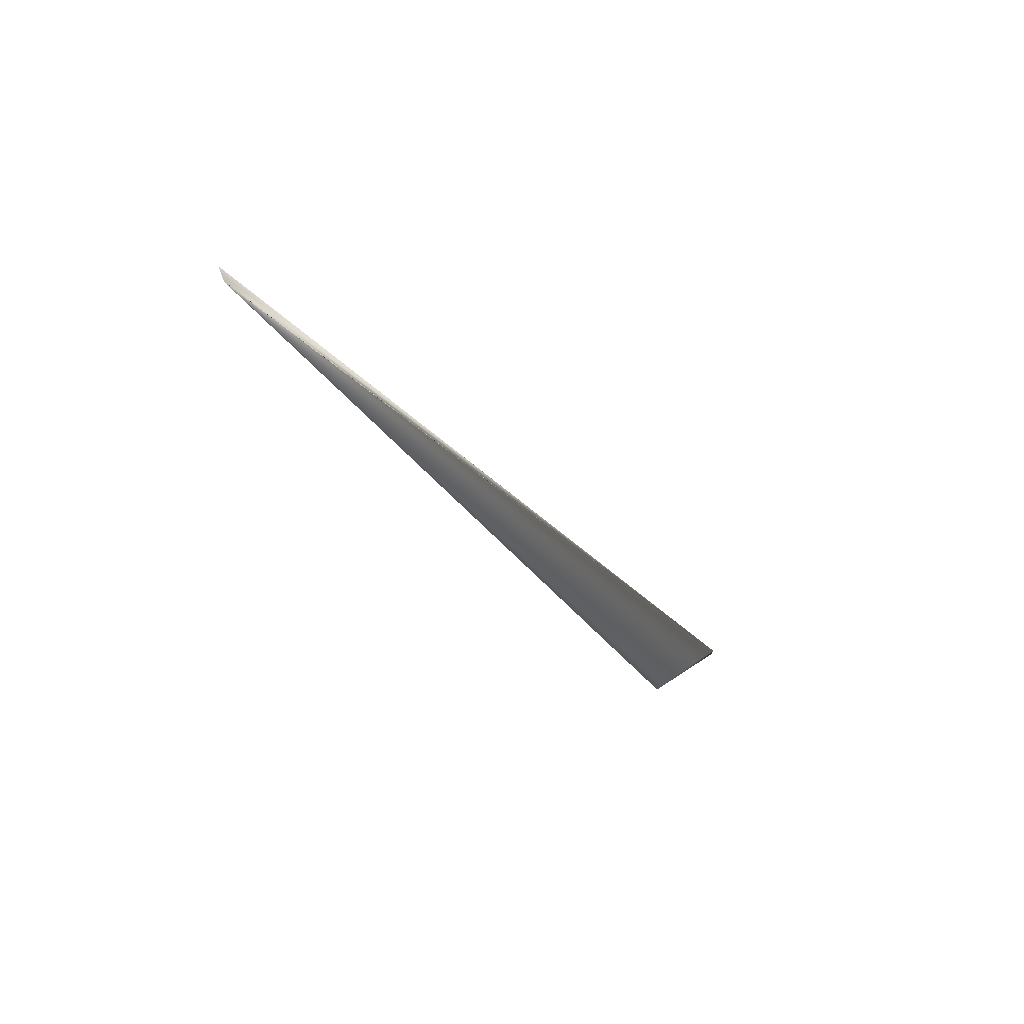
<metadata>
{"format":"obj","ext":"obj","renderer":"f3d","projection":"perspective","resolution":1024,"background":"white","views":[{"elev":53.1,"azim":-130.9,"up":"+Z"}]}
</metadata>
<code>
v 0.2171 0.5001 0.9026
v -0.04558 -0.02285 -0.01022
v 0.000508 -0.00234 0.008415
v 0.2168 0.5002 0.9026
v 0.2141 0.5012 0.902
v 0.2139 0.5013 0.902
v 0.2137 0.5014 0.9019
v 0.2134 0.5014 0.9019
v 0.2132 0.5015 0.9018
v 0.213 0.5016 0.9018
v 0.2127 0.5017 0.9017
v 0.2125 0.5018 0.9017
v 0.2122 0.5019 0.9016
v 0.212 0.502 0.9016
v 0.2118 0.5021 0.9015
v 0.2115 0.5022 0.9015
v 0.2113 0.5022 0.9014
v 0.2111 0.5023 0.9014
v 0.2108 0.5024 0.9013
v 0.2106 0.5025 0.9013
v 0.2104 0.5026 0.9012
v 0.2101 0.5027 0.9012
v 0.2099 0.5028 0.9011
v 0.2097 0.5028 0.9011
v 0.2095 0.5029 0.901
v 0.2092 0.503 0.901
v 0.209 0.5031 0.9009
v 0.2088 0.5032 0.9009
v 0.2085 0.5033 0.9008
v 0.2083 0.5033 0.9007
v 0.2081 0.5034 0.9007
v 0.2079 0.5035 0.9006
v 0.2076 0.5036 0.9006
v 0.2074 0.5037 0.9005
v 0.2072 0.5038 0.9005
v 0.207 0.5038 0.9004
v 0.2067 0.5039 0.9004
v 0.2065 0.504 0.9003
v 0.2063 0.5041 0.9002
v 0.2061 0.5041 0.9002
v 0.2058 0.5042 0.9001
v 0.007579 0.004407 0.000843
v 0.01728 0.02488 -0.06248
v -0.04858 0.09143 0.01219
v 0.00841 0.01349 -0.06766
v -0.04334 -0.02038 -0.02011
v -0.04863 0.09139 0.01231
v 0.2001 0.5061 0.8985
v 0.008535 0.01365 -0.06761
v 0.008661 0.01381 -0.06756
v 0.008786 0.01397 -0.06751
v 0.00891 0.01413 -0.06746
v 0.009035 0.01428 -0.06741
v 0.00916 0.01444 -0.06736
v 0.009284 0.0146 -0.06731
v 0.009408 0.01476 -0.06726
v 0.009532 0.01491 -0.06721
v 0.009656 0.01507 -0.06716
v 0.00978 0.01523 -0.0671
v 0.009903 0.01539 -0.06705
v 0.01003 0.01555 -0.06699
v 0.01015 0.0157 -0.06694
v 0.01027 0.01586 -0.06688
v 0.01039 0.01602 -0.06682
v 0.01052 0.01617 -0.06677
v 0.01064 0.01633 -0.06671
v 0.01076 0.01649 -0.06665
v 0.01088 0.01665 -0.06659
v 0.01101 0.0168 -0.06653
v 0.01113 0.01696 -0.06647
v 0.01125 0.01711 -0.06641
v 0.01137 0.01727 -0.06635
v 0.01149 0.01743 -0.06629
v 0.01161 0.01758 -0.06623
v 0.01173 0.01774 -0.06616
v 0.01185 0.0179 -0.0661
v 0.01197 0.01805 -0.06604
v 0.01209 0.01821 -0.06597
v 0.01221 0.01836 -0.06591
v 0.01233 0.01852 -0.06584
v 0.01245 0.01867 -0.06577
v 0.01257 0.01883 -0.06571
v 0.01269 0.01898 -0.06564
v 0.01281 0.01913 -0.06557
v 0.01293 0.01929 -0.0655
v 0.01305 0.01944 -0.06543
v 0.01317 0.0196 -0.06536
v 0.01329 0.01975 -0.06529
v 0.01341 0.0199 -0.06522
v 0.01352 0.02005 -0.06515
v 0.01364 0.02021 -0.06507
v 0.01376 0.02036 -0.065
v 0.01388 0.02051 -0.06493
v 0.014 0.02066 -0.06485
v 0.01411 0.02082 -0.06478
v 0.01423 0.02097 -0.0647
v 0.01435 0.02112 -0.06463
v 0.01446 0.02127 -0.06455
v 0.01458 0.02142 -0.06447
v 0.01469 0.02156 -0.0644
v 0.0148 0.0217 -0.06432
v 0.01491 0.02184 -0.06425
v 0.01501 0.02198 -0.06418
v 0.01511 0.02211 -0.06411
v 0.01521 0.02224 -0.06404
v 0.01531 0.02236 -0.06397
v 0.01541 0.02248 -0.0639
v 0.0155 0.0226 -0.06384
v 0.01559 0.02272 -0.06377
v 0.01568 0.02283 -0.06371
v 0.01576 0.02294 -0.06365
v 0.01584 0.02304 -0.06359
v 0.01592 0.02315 -0.06353
v 0.016 0.02325 -0.06347
v 0.01608 0.02335 -0.06342
v 0.01615 0.02344 -0.06336
v 0.01622 0.02353 -0.06331
v 0.01629 0.02362 -0.06326
v 0.01636 0.0237 -0.06321
v 0.01642 0.02379 -0.06316
v 0.01648 0.02386 -0.06311
v 0.01654 0.02394 -0.06307
v 0.0166 0.02401 -0.06302
v 0.01665 0.02408 -0.06298
v 0.01671 0.02415 -0.06294
v 0.01675 0.02421 -0.0629
v 0.0168 0.02427 -0.06286
v 0.01685 0.02433 -0.06283
v 0.01689 0.02439 -0.06279
v 0.01693 0.02444 -0.06276
v 0.01697 0.02449 -0.06273
v 0.01701 0.02453 -0.0627
v 0.01704 0.02458 -0.06267
v 0.01707 0.02462 -0.06265
v 0.0171 0.02465 -0.06263
v 0.01713 0.02469 -0.0626
v 0.01716 0.02472 -0.06259
v 0.01718 0.02475 -0.06257
v 0.0172 0.02477 -0.06255
v 0.01722 0.0248 -0.06254
v 0.01723 0.02482 -0.06252
v 0.01725 0.02483 -0.06251
v 0.01726 0.02485 -0.0625
v 0.01727 0.02486 -0.0625
v 0.01727 0.02487 -0.06249
v 0.01728 0.02488 -0.06249
v -0.04433 -0.02179 -0.01621
v -0.0443 -0.02175 -0.01634
v -0.04427 -0.02171 -0.01647
v -0.04424 -0.02167 -0.01661
v -0.04421 -0.02163 -0.01674
v -0.04418 -0.02159 -0.01687
v -0.04415 -0.02155 -0.017
v -0.04412 -0.02151 -0.01713
v -0.04409 -0.02147 -0.01725
v -0.04406 -0.02143 -0.01737
v -0.04403 -0.02139 -0.01749
v -0.044 -0.02135 -0.01761
v -0.04397 -0.02132 -0.01772
v -0.04394 -0.02128 -0.01783
v -0.04392 -0.02124 -0.01794
v -0.04389 -0.0212 -0.01804
v -0.04386 -0.02117 -0.01815
v -0.04384 -0.02113 -0.01825
v -0.04381 -0.02109 -0.01834
v -0.04379 -0.02106 -0.01844
v -0.04376 -0.02103 -0.01853
v -0.04374 -0.02099 -0.01862
v -0.04372 -0.02096 -0.0187
v -0.0437 -0.02093 -0.01879
v -0.04368 -0.0209 -0.01887
v -0.04366 -0.02087 -0.01895
v -0.04364 -0.02083 -0.01902
v -0.04362 -0.02081 -0.0191
v -0.0436 -0.02078 -0.01917
v -0.04358 -0.02075 -0.01924
v -0.04356 -0.02072 -0.0193
v -0.04355 -0.0207 -0.01936
v -0.04353 -0.02067 -0.01942
v -0.04351 -0.02065 -0.01948
v -0.0435 -0.02063 -0.01954
v -0.04349 -0.0206 -0.01959
v -0.04347 -0.02058 -0.01964
v -0.04346 -0.02056 -0.01969
v -0.04345 -0.02055 -0.01973
v -0.04344 -0.02053 -0.01977
v -0.04342 -0.02051 -0.01981
v -0.04341 -0.02049 -0.01985
v -0.0434 -0.02048 -0.01989
v -0.0434 -0.02047 -0.01992
v -0.04339 -0.02045 -0.01995
v -0.04338 -0.02044 -0.01998
v -0.04337 -0.02043 -0.02
v -0.04337 -0.02042 -0.02002
v -0.04336 -0.02041 -0.02004
v -0.04336 -0.0204 -0.02006
v -0.04335 -0.0204 -0.02007
v -0.04335 -0.02039 -0.02009
v -0.04335 -0.02039 -0.0201
v -0.04334 -0.02038 -0.02011
v -0.04334 -0.02038 -0.02011
v 0.000667 -0.001419 0
v 0.2166 0.5003 0.9025
v -0.04555 -0.02284 -0.01036
v 0.2163 0.5003 0.9025
v 0.2161 0.5004 0.9024
v 0.2158 0.5005 0.9024
v 0.2156 0.5006 0.9023
v 0.2153 0.5007 0.9023
v 0.2151 0.5008 0.9022
v 0.2149 0.5009 0.9022
v 0.2146 0.501 0.9021
v 0.2144 0.5011 0.9021
v 0.2042 0.5048 0.8997
v 0.204 0.5049 0.8996
v 0.2038 0.5049 0.8996
v 0.2036 0.505 0.8995
v 0.2034 0.505 0.8995
v 0.2033 0.5051 0.8994
v 0.2031 0.5052 0.8994
v 0.2029 0.5052 0.8993
v 0.2028 0.5053 0.8993
v 0.2026 0.5053 0.8992
v 0.2025 0.5054 0.8992
v 0.2023 0.5054 0.8992
v 0.2022 0.5054 0.8991
v 0.2021 0.5055 0.8991
v 0.2019 0.5055 0.899
v 0.2018 0.5056 0.899
v 0.2017 0.5056 0.899
v 0.2016 0.5057 0.8989
v 0.2015 0.5057 0.8989
v 0.2014 0.5057 0.8989
v 0.2013 0.5058 0.8988
v 0.2012 0.5058 0.8988
v 0.2011 0.5058 0.8988
v 0.201 0.5058 0.8988
v 0.2009 0.5059 0.8987
v 0.2008 0.5059 0.8987
v 0.2007 0.5059 0.8987
v 0.2007 0.5059 0.8987
v 0.2006 0.506 0.8986
v 0.2005 0.506 0.8986
v 0.2005 0.506 0.8986
v 0.2004 0.506 0.8986
v 0.2004 0.506 0.8986
v 0.2003 0.5061 0.8985
v 0.2003 0.5061 0.8985
v 0.2002 0.5061 0.8985
v 0.2002 0.5061 0.8985
v 0.2002 0.5061 0.8985
v 0.2001 0.5061 0.8985
v 0.2001 0.5061 0.8985
v 0.2001 0.5061 0.8985
v -0.05122 0.08824 0.02097
v -0.04867 0.09135 0.01243
v -0.04553 -0.02283 -0.0105
v -0.04872 0.0913 0.01255
v -0.0455 -0.02282 -0.01064
v -0.04877 0.09126 0.01267
v -0.04547 -0.0228 -0.01078
v -0.04882 0.09122 0.01278
v -0.04545 -0.02279 -0.01092
v -0.05121 0.08826 0.02093
v -0.05122 0.08825 0.02095
v -0.05122 0.08825 0.02096
v -0.05122 0.08825 0.02096
v -0.05122 0.08824 0.02097
v -0.04886 0.09118 0.0129
v -0.04542 -0.02278 -0.01106
v -0.05121 0.08828 0.02089
v -0.05121 0.08827 0.0209
v -0.05121 0.08826 0.02092
v -0.04891 0.09114 0.01302
v -0.04539 -0.02276 -0.0112
v -0.0512 0.08829 0.02084
v -0.0512 0.08828 0.02087
v -0.04895 0.0911 0.01314
v -0.04537 -0.02275 -0.01134
v -0.05119 0.0883 0.02082
v -0.049 0.09106 0.01326
v -0.04534 -0.02273 -0.01148
v -0.05118 0.08832 0.02076
v -0.05119 0.08831 0.02079
v -0.04905 0.09101 0.01338
v -0.04531 -0.02271 -0.01161
v -0.05117 0.08834 0.02073
v -0.04909 0.09097 0.0135
v -0.04529 -0.02269 -0.01175
v -0.05117 0.08835 0.02069
v -0.04913 0.09093 0.01361
v -0.04526 -0.02268 -0.01189
v -0.05116 0.08836 0.02065
v -0.04918 0.09089 0.01373
v -0.04523 -0.02266 -0.01203
v -0.05115 0.08838 0.02061
v -0.04922 0.09085 0.01385
v -0.04521 -0.02264 -0.01217
v -0.05114 0.0884 0.02057
v -0.04927 0.0908 0.01397
v -0.04518 -0.02262 -0.0123
v -0.05113 0.08841 0.02053
v -0.04931 0.09076 0.01409
v -0.04515 -0.0226 -0.01244
v -0.05113 0.08843 0.02048
v -0.04935 0.09072 0.0142
v -0.04512 -0.02258 -0.01258
v -0.05112 0.08845 0.02043
v -0.0494 0.09068 0.01432
v -0.04509 -0.02256 -0.01272
v -0.04944 0.09064 0.01444
v -0.04507 -0.02253 -0.01285
v -0.05111 0.08847 0.02038
v -0.04948 0.0906 0.01456
v -0.04504 -0.02251 -0.01299
v -0.0511 0.08849 0.02033
v -0.04952 0.09055 0.01468
v -0.04501 -0.02249 -0.01312
v -0.05108 0.08851 0.02027
v -0.04956 0.09051 0.0148
v -0.04498 -0.02246 -0.01326
v -0.05107 0.08853 0.02021
v -0.0496 0.09047 0.01491
v -0.04495 -0.02244 -0.0134
v -0.04964 0.09043 0.01503
v -0.04493 -0.02241 -0.01353
v -0.05106 0.08855 0.02015
v -0.04968 0.09039 0.01515
v -0.0449 -0.02239 -0.01367
v -0.05105 0.08858 0.02009
v -0.04972 0.09034 0.01527
v -0.04487 -0.02236 -0.0138
v -0.04976 0.0903 0.01539
v -0.04484 -0.02234 -0.01394
v -0.05103 0.0886 0.02002
v -0.0498 0.09026 0.0155
v -0.04481 -0.02231 -0.01408
v -0.05102 0.08863 0.01995
v -0.04984 0.09022 0.01562
v -0.04478 -0.02228 -0.01421
v -0.04988 0.09018 0.01574
v -0.04475 -0.02225 -0.01435
v -0.051 0.08866 0.01988
v -0.04992 0.09013 0.01586
v -0.04472 -0.02222 -0.01448
v -0.04996 0.09009 0.01598
v -0.04469 -0.02219 -0.01461
v -0.05099 0.08868 0.01981
v -0.04999 0.09005 0.0161
v -0.04467 -0.02216 -0.01475
v -0.05097 0.08871 0.01974
v -0.05003 0.09001 0.01621
v -0.04464 -0.02213 -0.01488
v -0.05007 0.08996 0.01633
v -0.04461 -0.0221 -0.01502
v -0.05095 0.08874 0.01966
v -0.0501 0.08992 0.01645
v -0.04458 -0.02207 -0.01515
v 0.2046 0.5047 0.8998
v 0.2044 0.5047 0.8997
v -0.05014 0.08988 0.01657
v -0.04455 -0.02203 -0.01528
v -0.05093 0.08877 0.01958
v -0.05017 0.08984 0.01669
v -0.04452 -0.022 -0.01542
v -0.05092 0.0888 0.0195
v 0.2048 0.5046 0.8998
v -0.05021 0.08979 0.0168
v -0.04449 -0.02197 -0.01555
v 0.205 0.5045 0.8999
v -0.05024 0.08975 0.01692
v -0.04446 -0.02193 -0.01568
v -0.0509 0.08883 0.01941
v 0.2052 0.5045 0.9
v -0.05028 0.08971 0.01704
v -0.04443 -0.0219 -0.01581
v -0.05031 0.08966 0.01716
v -0.0444 -0.02186 -0.01595
v -0.05088 0.08886 0.01933
v -0.05035 0.08962 0.01728
v -0.04437 -0.02182 -0.01608
v -0.05086 0.0889 0.01924
v 0.2054 0.5044 0.9
v -0.05038 0.08958 0.01739
v -0.05041 0.08954 0.01751
v -0.05083 0.08893 0.01915
v 0.2056 0.5043 0.9001
v -0.05045 0.08949 0.01763
v -0.05048 0.08945 0.01775
v -0.05081 0.08897 0.01905
v -0.05051 0.08941 0.01786
v -0.05054 0.08936 0.01798
v -0.05079 0.089 0.01896
v -0.05057 0.08932 0.0181
v -0.0506 0.08928 0.01821
v -0.05076 0.08904 0.01886
v -0.05063 0.08924 0.01833
v -0.05066 0.0892 0.01844
v -0.05074 0.08908 0.01876
v -0.05069 0.08915 0.01855
v -0.05071 0.08912 0.01865
f 1 2 3
f 1 4 2
f 1 5 4
f 1 6 5
f 1 7 6
f 1 8 7
f 1 9 8
f 1 10 9
f 1 11 10
f 1 12 11
f 1 13 12
f 1 14 13
f 1 15 14
f 1 16 15
f 1 17 16
f 1 18 17
f 1 19 18
f 1 20 19
f 1 21 20
f 1 22 21
f 1 23 22
f 1 24 23
f 1 25 24
f 1 26 25
f 1 27 26
f 1 28 27
f 1 29 28
f 1 30 29
f 1 31 30
f 1 32 31
f 1 33 32
f 1 34 33
f 1 35 34
f 1 36 35
f 1 37 36
f 1 38 37
f 1 39 38
f 1 40 39
f 1 41 40
f 1 3 42
f 1 42 43
f 1 43 41
f 44 45 46
f 44 47 48
f 44 49 45
f 44 50 49
f 44 51 50
f 44 52 51
f 44 53 52
f 44 54 53
f 44 55 54
f 44 56 55
f 44 57 56
f 44 58 57
f 44 59 58
f 44 60 59
f 44 61 60
f 44 62 61
f 44 63 62
f 44 64 63
f 44 65 64
f 44 66 65
f 44 67 66
f 44 68 67
f 44 69 68
f 44 70 69
f 44 71 70
f 44 72 71
f 44 73 72
f 44 74 73
f 44 75 74
f 44 76 75
f 44 77 76
f 44 78 77
f 44 79 78
f 44 80 79
f 44 81 80
f 44 82 81
f 44 83 82
f 44 84 83
f 44 85 84
f 44 86 85
f 44 87 86
f 44 88 87
f 44 89 88
f 44 90 89
f 44 91 90
f 44 92 91
f 44 93 92
f 44 94 93
f 44 95 94
f 44 96 95
f 44 97 96
f 44 98 97
f 44 99 98
f 44 100 99
f 44 101 100
f 44 102 101
f 44 103 102
f 44 104 103
f 44 105 104
f 44 106 105
f 44 107 106
f 44 108 107
f 44 109 108
f 44 110 109
f 44 111 110
f 44 112 111
f 44 113 112
f 44 114 113
f 44 115 114
f 44 116 115
f 44 117 116
f 44 118 117
f 44 119 118
f 44 120 119
f 44 121 120
f 44 122 121
f 44 123 122
f 44 124 123
f 44 125 124
f 44 126 125
f 44 127 126
f 44 128 127
f 44 129 128
f 44 130 129
f 44 131 130
f 44 132 131
f 44 133 132
f 44 134 133
f 44 135 134
f 44 136 135
f 44 137 136
f 44 138 137
f 44 139 138
f 44 140 139
f 44 141 140
f 44 142 141
f 44 143 142
f 44 144 143
f 44 145 144
f 44 146 145
f 44 48 43
f 44 43 146
f 44 46 47
f 45 49 42
f 45 147 148
f 45 148 149
f 45 149 150
f 45 150 151
f 45 151 152
f 45 152 153
f 45 153 154
f 45 154 155
f 45 155 156
f 45 156 157
f 45 157 158
f 45 158 159
f 45 159 160
f 45 160 161
f 45 161 162
f 45 162 163
f 45 163 164
f 45 164 165
f 45 165 166
f 45 166 167
f 45 167 168
f 45 168 169
f 45 169 170
f 45 170 171
f 45 171 172
f 45 172 173
f 45 173 174
f 45 174 175
f 45 175 176
f 45 176 177
f 45 177 178
f 45 178 179
f 45 179 180
f 45 180 181
f 45 181 182
f 45 182 183
f 45 183 184
f 45 184 185
f 45 185 186
f 45 186 187
f 45 187 188
f 45 188 189
f 45 189 190
f 45 190 191
f 45 191 192
f 45 192 193
f 45 193 194
f 45 194 195
f 45 195 196
f 45 196 197
f 45 197 198
f 45 198 199
f 45 199 200
f 45 200 201
f 45 201 46
f 45 42 202
f 45 202 147
f 2 4 203
f 2 204 3
f 2 203 205
f 2 205 206
f 2 206 207
f 2 207 208
f 2 208 209
f 2 209 210
f 2 210 211
f 2 211 212
f 2 212 213
f 2 213 5
f 2 5 6
f 2 6 7
f 2 7 8
f 2 8 9
f 2 9 10
f 2 10 11
f 2 11 12
f 2 12 13
f 2 13 14
f 2 14 15
f 2 15 16
f 2 16 17
f 2 17 18
f 2 18 19
f 2 19 20
f 2 20 21
f 2 21 22
f 2 22 23
f 2 23 24
f 2 24 25
f 2 25 26
f 2 26 27
f 2 27 28
f 2 28 214
f 2 214 215
f 2 215 216
f 2 216 217
f 2 217 218
f 2 218 219
f 2 219 220
f 2 220 221
f 2 221 222
f 2 222 223
f 2 223 224
f 2 224 225
f 2 225 226
f 2 226 227
f 2 227 228
f 2 228 229
f 2 229 230
f 2 230 231
f 2 231 232
f 2 232 233
f 2 233 234
f 2 234 235
f 2 235 236
f 2 236 237
f 2 237 238
f 2 238 239
f 2 239 240
f 2 240 241
f 2 241 242
f 2 242 243
f 2 243 244
f 2 244 245
f 2 245 246
f 2 246 247
f 2 247 248
f 2 248 249
f 2 249 250
f 2 250 251
f 2 251 252
f 2 252 253
f 2 253 254
f 2 254 48
f 2 48 255
f 2 255 204
f 4 213 203
f 4 5 213
f 47 256 48
f 47 46 256
f 49 50 42
f 204 257 3
f 204 255 257
f 203 212 205
f 203 213 212
f 256 258 48
f 256 46 258
f 50 51 42
f 257 259 3
f 257 255 259
f 205 211 206
f 205 212 211
f 258 260 48
f 258 46 260
f 51 52 42
f 259 261 3
f 259 255 261
f 206 210 207
f 206 211 210
f 260 262 48
f 260 46 262
f 52 53 42
f 261 263 3
f 261 264 263
f 261 265 264
f 261 266 265
f 261 267 266
f 261 268 267
f 261 255 268
f 207 209 208
f 207 210 209
f 262 269 48
f 262 46 269
f 53 54 42
f 263 270 3
f 263 271 270
f 263 272 271
f 263 273 272
f 263 264 273
f 269 274 48
f 269 46 274
f 54 55 42
f 270 275 3
f 270 276 275
f 270 277 276
f 270 271 277
f 274 278 48
f 274 46 278
f 55 56 42
f 275 279 3
f 275 280 279
f 275 276 280
f 278 281 48
f 278 46 281
f 56 57 42
f 279 282 3
f 279 283 282
f 279 284 283
f 279 280 284
f 281 285 48
f 281 46 285
f 57 58 42
f 282 286 3
f 282 287 286
f 282 283 287
f 285 288 48
f 285 46 288
f 58 59 42
f 286 289 3
f 286 290 289
f 286 287 290
f 288 291 48
f 288 46 291
f 59 60 42
f 289 292 3
f 289 293 292
f 289 290 293
f 291 294 48
f 291 46 294
f 60 61 42
f 292 295 3
f 292 296 295
f 292 293 296
f 294 297 48
f 294 46 297
f 61 62 42
f 295 298 3
f 295 299 298
f 295 296 299
f 297 300 48
f 297 46 300
f 62 63 42
f 298 301 3
f 298 302 301
f 298 299 302
f 300 303 48
f 300 46 303
f 63 64 42
f 301 304 3
f 301 305 304
f 301 302 305
f 303 306 48
f 303 46 306
f 64 65 42
f 304 307 3
f 304 308 307
f 304 305 308
f 306 309 48
f 306 46 309
f 65 66 42
f 307 310 3
f 307 308 310
f 309 311 48
f 309 46 311
f 66 67 42
f 310 312 3
f 310 313 312
f 310 308 313
f 311 314 48
f 311 46 314
f 67 68 42
f 312 315 3
f 312 316 315
f 312 313 316
f 314 317 48
f 314 46 317
f 68 69 42
f 315 318 3
f 315 319 318
f 315 316 319
f 317 320 48
f 317 46 320
f 69 70 42
f 318 321 3
f 318 322 321
f 318 319 322
f 320 323 48
f 320 46 323
f 70 71 42
f 321 324 3
f 321 322 324
f 323 325 48
f 323 46 325
f 71 72 42
f 324 326 3
f 324 327 326
f 324 322 327
f 325 328 48
f 325 46 328
f 72 73 42
f 326 329 3
f 326 330 329
f 326 327 330
f 328 331 48
f 328 46 331
f 73 74 42
f 329 332 3
f 329 330 332
f 331 333 48
f 331 46 333
f 74 75 42
f 332 334 3
f 332 335 334
f 332 330 335
f 333 336 48
f 333 46 336
f 75 76 42
f 334 337 3
f 334 338 337
f 334 335 338
f 336 339 48
f 336 46 339
f 76 77 42
f 337 340 202
f 337 338 340
f 337 202 3
f 339 341 48
f 339 46 341
f 77 78 42
f 340 342 202
f 340 343 342
f 340 338 343
f 341 344 48
f 341 46 344
f 78 79 42
f 342 345 202
f 342 343 345
f 344 346 48
f 344 46 346
f 79 80 42
f 345 347 202
f 345 348 347
f 345 343 348
f 346 349 48
f 346 46 349
f 80 81 42
f 347 350 202
f 347 351 350
f 347 348 351
f 349 352 48
f 349 46 352
f 81 82 42
f 350 353 202
f 350 351 353
f 352 354 48
f 352 46 354
f 82 83 42
f 353 355 202
f 353 356 355
f 353 351 356
f 28 29 214
f 354 357 48
f 354 46 357
f 83 84 42
f 355 358 202
f 355 356 358
f 29 30 359
f 29 359 360
f 29 360 214
f 357 361 48
f 357 46 361
f 84 85 42
f 358 362 202
f 358 363 362
f 358 356 363
f 30 31 359
f 361 364 48
f 361 46 364
f 85 86 42
f 362 365 202
f 362 366 365
f 362 363 366
f 31 32 367
f 31 367 359
f 364 368 48
f 364 46 368
f 86 87 42
f 365 369 202
f 365 366 369
f 32 33 370
f 32 370 367
f 368 371 48
f 368 46 371
f 87 88 42
f 369 372 202
f 369 373 372
f 369 366 373
f 33 34 374
f 33 374 370
f 371 375 48
f 371 46 375
f 88 89 42
f 372 376 202
f 372 373 376
f 34 35 374
f 375 377 48
f 375 46 377
f 89 90 42
f 376 378 202
f 376 379 378
f 376 373 379
f 35 36 374
f 377 380 48
f 377 46 380
f 90 91 42
f 378 381 202
f 378 382 381
f 378 379 382
f 36 37 383
f 36 383 374
f 380 384 48
f 380 46 384
f 91 92 42
f 381 147 202
f 381 382 147
f 37 38 383
f 384 385 48
f 384 46 385
f 92 93 42
f 147 386 148
f 147 382 386
f 38 39 387
f 38 387 383
f 385 388 48
f 385 46 388
f 93 94 42
f 148 386 149
f 39 40 387
f 388 389 48
f 388 194 389
f 388 195 194
f 388 196 195
f 388 197 196
f 388 198 197
f 388 199 198
f 388 200 199
f 388 46 200
f 94 95 43
f 94 43 42
f 149 390 150
f 149 386 390
f 40 41 387
f 389 391 48
f 389 185 391
f 389 186 185
f 389 187 186
f 389 188 187
f 389 189 188
f 389 190 189
f 389 191 190
f 389 192 191
f 389 193 192
f 389 194 193
f 95 96 43
f 150 390 151
f 41 43 387
f 391 392 48
f 391 179 392
f 391 180 179
f 391 181 180
f 391 182 181
f 391 183 182
f 391 184 183
f 391 185 184
f 96 97 43
f 151 393 152
f 151 390 393
f 387 43 383
f 392 394 48
f 392 175 394
f 392 176 175
f 392 177 176
f 392 178 177
f 392 179 178
f 97 98 43
f 152 393 153
f 383 43 374
f 394 395 48
f 394 171 395
f 394 172 171
f 394 173 172
f 394 174 173
f 394 175 174
f 98 99 43
f 153 396 154
f 153 393 396
f 374 43 370
f 395 397 48
f 395 167 397
f 395 168 167
f 395 169 168
f 395 170 169
f 395 171 170
f 99 100 43
f 154 396 155
f 370 43 367
f 397 398 48
f 397 164 398
f 397 165 164
f 397 166 165
f 397 167 166
f 100 101 43
f 155 399 156
f 155 396 399
f 367 43 359
f 398 400 48
f 398 162 400
f 398 163 162
f 398 164 163
f 101 102 43
f 156 399 157
f 359 48 360
f 359 43 48
f 400 401 48
f 400 159 401
f 400 160 159
f 400 161 160
f 400 162 161
f 102 103 43
f 157 401 158
f 157 399 401
f 360 48 214
f 401 399 48
f 401 159 158
f 103 104 43
f 214 48 215
f 399 396 48
f 104 105 43
f 215 48 216
f 396 393 48
f 105 106 43
f 216 48 217
f 393 390 48
f 106 107 43
f 217 48 218
f 390 386 48
f 107 108 43
f 218 48 219
f 386 382 48
f 108 109 43
f 219 48 220
f 382 379 48
f 109 110 43
f 220 48 221
f 379 373 48
f 110 111 43
f 221 48 222
f 373 366 48
f 111 112 43
f 222 48 223
f 366 363 48
f 112 113 43
f 223 48 224
f 363 356 48
f 113 114 43
f 224 48 225
f 356 351 48
f 114 115 43
f 225 48 226
f 351 348 48
f 115 116 43
f 226 48 227
f 348 343 48
f 116 117 43
f 227 48 228
f 343 338 48
f 117 118 119
f 117 119 43
f 228 48 229
f 338 335 48
f 229 48 230
f 335 330 48
f 119 120 43
f 230 48 231
f 330 327 48
f 120 121 43
f 231 48 232
f 327 322 48
f 121 122 43
f 232 48 233
f 322 319 48
f 122 123 43
f 233 48 234
f 319 316 48
f 123 124 43
f 234 48 235
f 316 313 48
f 124 125 43
f 235 48 236
f 313 308 48
f 125 126 128
f 125 128 43
f 236 48 237
f 308 305 48
f 126 127 128
f 237 48 238
f 305 302 48
f 238 48 239
f 302 299 48
f 128 129 43
f 239 48 240
f 299 296 48
f 129 130 43
f 240 48 241
f 296 293 48
f 130 131 43
f 241 48 242
f 293 290 48
f 131 132 43
f 242 48 243
f 290 287 48
f 132 133 43
f 243 48 244
f 287 283 48
f 133 134 43
f 244 48 245
f 283 284 48
f 134 135 43
f 245 48 246
f 284 280 48
f 135 136 141
f 135 141 43
f 246 48 247
f 280 276 48
f 136 137 141
f 247 48 248
f 276 277 48
f 137 138 141
f 248 48 249
f 277 271 48
f 138 139 141
f 249 48 250
f 271 272 48
f 139 140 141
f 250 48 251
f 272 273 48
f 251 48 252
f 273 264 48
f 141 142 43
f 252 48 253
f 264 265 48
f 142 143 43
f 253 48 254
f 265 266 48
f 143 144 43
f 266 267 48
f 144 145 43
f 267 268 48
f 145 146 43
f 200 46 201
f 268 255 48
f 3 202 42

</code>
